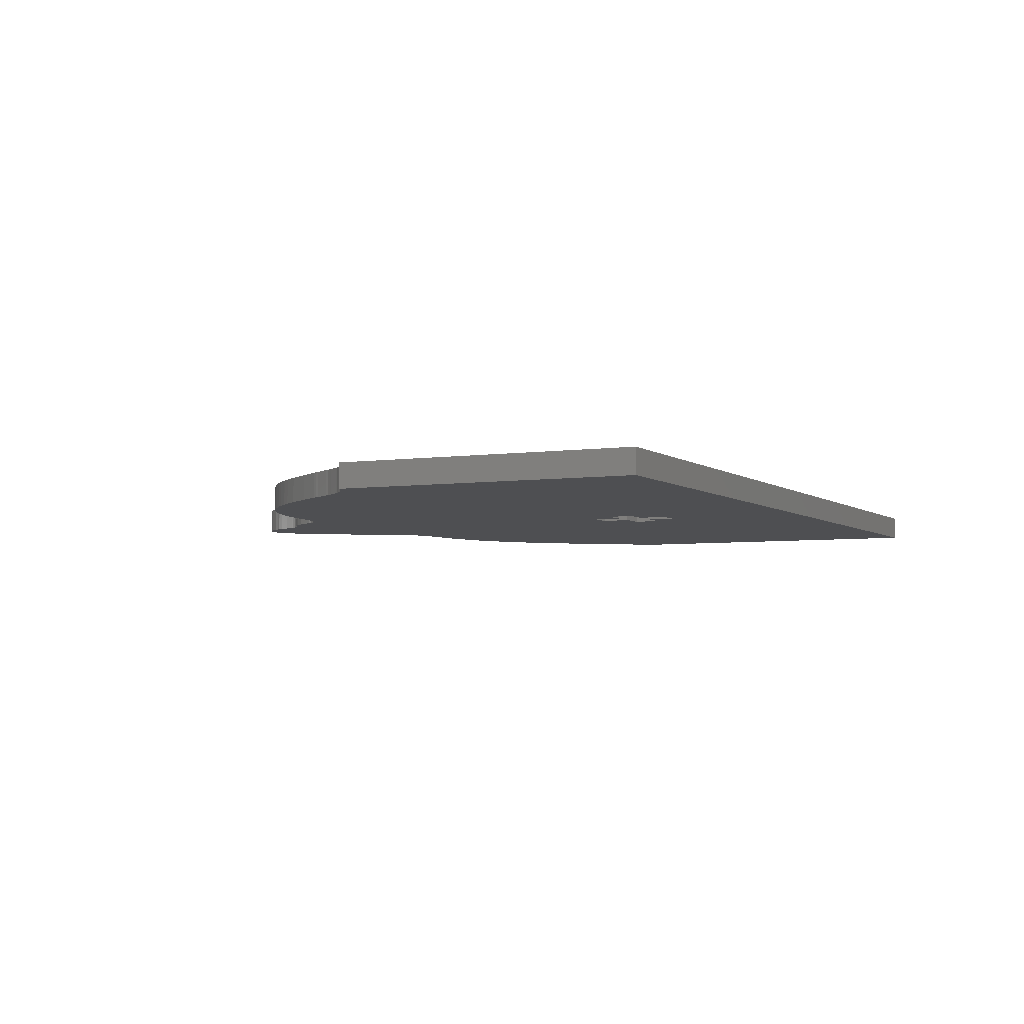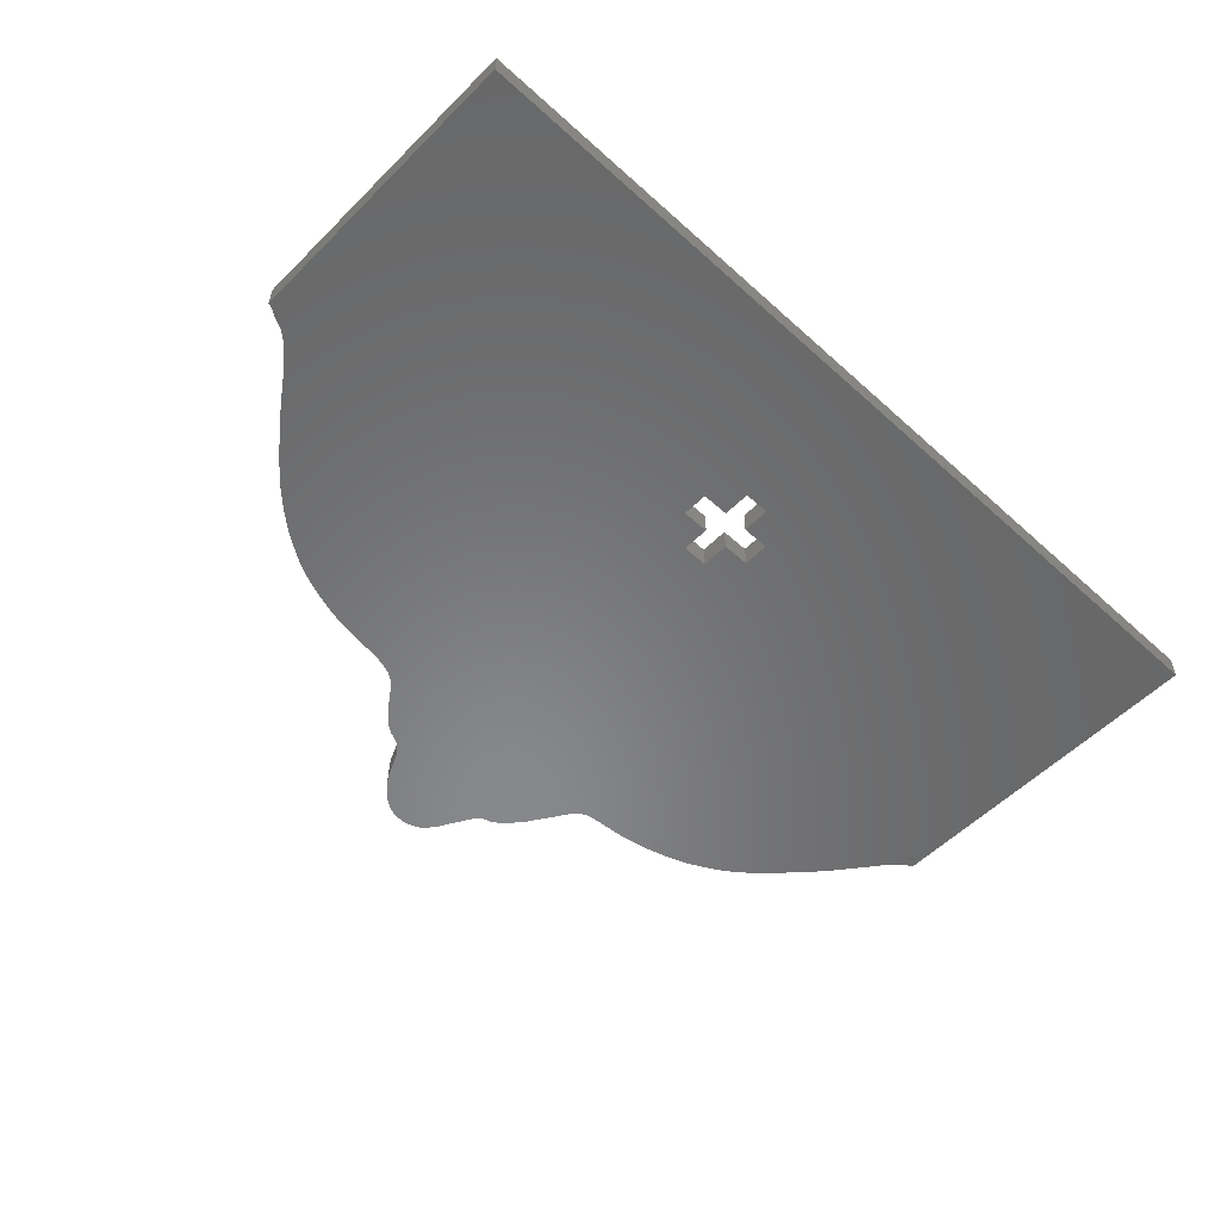
<metadata>
{"format":"stl","ext":"stl","renderer":"f3d","projection":"perspective","resolution":1024,"background":"white","views":[{"elev":-4.6,"azim":-64.4,"up":"+Z"},{"elev":-54.9,"azim":-43.7,"up":"+Z"}]}
</metadata>
<code>
# stl→obj: 418 verts, 836 faces
v -67.1 3.902 4.501
v -66.21 5.223 4.501
v -66.64 4.595 4.501
v 82 3.577 4.501
v 85.18 -24.37 4.501
v 82.21 3.372 4.501
v 2.31 -20.46 4.501
v -29.29 32.86 4.501
v -2.755 -25.52 4.501
v 12.13 -25.52 4.501
v 7.065 -20.46 4.501
v 7.065 -25.52 4.501
v 85.2 -31.36 4.501
v 12.13 -30.28 4.501
v 85.2 -58.21 4.501
v 75 12.33 4.501
v 81.72 3.9 4.501
v 57.37 28.44 4.501
v 63.18 24.47 4.501
v 59.08 27.45 4.501
v 58.27 27.97 4.501
v 42.02 33.84 4.501
v 45.36 33.16 4.501
v 13.9 54.75 4.501
v -0.4418 55.56 4.501
v -1.027 54.64 4.501
v 29.48 36.22 4.501
v -14.66 37.67 4.501
v -15.61 36.58 4.501
v 23.01 45.46 4.501
v 22.19 46.31 4.501
v 17.71 49.16 4.501
v 22.39 46.12 4.501
v -5.671 46.68 4.501
v 24.16 44.06 4.501
v -2.915 50.98 4.501
v 16.73 50.01 4.501
v 5.321 59.87 4.501
v 7.851 59.94 4.501
v 5.495 59.91 4.501
v 11.58 58.13 4.501
v 8.86 59.76 4.501
v 12.34 57.24 4.501
v 3.389 59.1 4.501
v 1.966 58.12 4.501
v 13.73 55.05 4.501
v 30.32 35.53 4.501
v 31.05 35.14 4.501
v 16.89 49.77 4.501
v -4.791 47.6 4.501
v -5.214 47.12 4.501
v -40.21 29.56 4.501
v -37.12 30.79 4.501
v -6.191 46.26 4.501
v 28.67 37.25 4.501
v -11.86 41.81 4.501
v -14.08 38.62 4.501
v -7.241 45.73 4.501
v -10.13 43.77 4.501
v -6.503 46.1 4.501
v 29.5 36.2 4.501
v -15.78 36.4 4.501
v -17.12 35.48 4.501
v -15.98 36.25 4.501
v -16.67 35.8 4.501
v -26.86 33.31 4.501
v -25.66 33.51 4.501
v -34.31 31.71 4.501
v -34.03 31.8 4.501
v -34.15 31.77 4.501
v -47.46 25.42 4.501
v -43.99 27.66 4.501
v -79.16 -51.55 4.501
v -79.05 -7.698 4.501
v -79.16 -7.726 4.501
v -52.17 21.7 4.501
v -50.18 23.36 4.501
v -70.69 -1.109 4.501
v -70.14 -0.4414 4.501
v -2.755 -30.28 4.501
v 2.31 -35.34 4.501
v 2.31 -30.28 4.501
v -78.28 -7.366 4.501
v -75.72 -5.877 4.501
v -77.4 -6.807 4.501
v -78.88 -7.65 4.501
v -79.16 -61.95 4.501
v 85.18 -61.95 4.501
v 85.19 -58.84 4.501
v 35.29 34.53 4.501
v 38.48 34.33 4.501
v -57.59 16.26 4.501
v -56.17 17.82 4.501
v -79.16 -54.98 4.501
v 7.065 -35.34 4.501
v 85.19 -24.6 4.501
v 85.19 -24.48 4.501
v 85.19 -31.27 4.501
v 85.19 -24.59 4.501
v 85.19 1.131 4.501
v 84.16 1.846 4.501
v 85.19 -24.41 4.501
v 84.69 1.507 4.501
v 84.58 1.586 4.501
v 84.38 1.721 4.501
v 84.35 1.742 4.501
v 83.31 2.387 4.501
v 69.48 18.39 4.501
v 71.68 16.18 4.501
v 66.82 21.16 4.501
v 66.73 21.24 4.501
v 64.64 23.2 4.501
v 60.86 26.26 4.501
v 61.87 25.53 4.501
v 52.99 30.68 4.501
v 50.28 31.72 4.501
v 56.87 28.73 4.501
v 53.56 30.45 4.501
v 49.9 31.85 4.501
v 44.84 33.29 4.501
v 41.09 34 4.501
v 33.21 34.7 4.501
v 32.24 34.83 4.501
v 32.08 34.88 4.501
v 30.42 35.48 4.501
v 30.27 35.57 4.501
v 29.41 36.32 4.501
v -5.387 46.93 4.501
v 23.58 44.8 4.501
v 23.31 45.12 4.501
v 18.99 48.74 4.501
v 21.21 47.27 4.501
v 20.62 47.82 4.501
v 17.9 49.11 4.501
v 20.45 47.97 4.501
v 20.56 47.88 4.501
v 19.56 48.54 4.501
v 19.34 48.7 4.501
v 17.48 49.32 4.501
v -3.908 48.84 4.501
v -3.581 49.45 4.501
v 13.25 55.95 4.501
v 1.231 57.46 4.501
v 12.94 56.43 4.501
v 12.74 56.72 4.501
v 10.39 59.13 4.501
v 11.14 58.58 4.501
v 10.41 59.12 4.501
v 8.608 59.84 4.501
v 7.179 60.06 4.501
v 5.438 59.9 4.501
v 5.4 59.89 4.501
v 5.419 59.9 4.501
v 3.649 59.26 4.501
v 1.574 57.81 4.501
v 1.021 57.29 4.501
v -1.464 53.97 4.501
v -1.29 54.27 4.501
v -1.941 53.12 4.501
v -4.314 48.15 4.501
v -4.442 48.03 4.501
v -6.048 46.4 4.501
v -8.933 44.85 4.501
v -9.388 44.47 4.501
v -7.74 45.59 4.501
v -9.068 44.75 4.501
v -9.001 44.81 4.501
v -10.38 43.55 4.501
v -10.2 43.71 4.501
v -15.58 36.62 4.501
v -15.62 36.56 4.501
v -17.33 35.35 4.501
v -18.01 35.08 4.501
v -18.95 34.67 4.501
v -18.66 34.81 4.501
v -20.63 34.26 4.501
v -19.55 34.52 4.501
v -21.38 34.13 4.501
v -22.57 33.91 4.501
v -72.37 -3.231 4.501
v -31.17 32.56 4.501
v -38.74 30.19 4.501
v -39.7 29.81 4.501
v -40.33 29.51 4.501
v -41.64 28.93 4.501
v -41.45 29.02 4.501
v -44.3 27.49 4.501
v -48.47 24.69 4.501
v -49.54 23.88 4.501
v -54 20 4.501
v -52.29 21.59 4.501
v -54.27 19.74 4.501
v -55.86 18.15 4.501
v -59.92 13.49 4.501
v -63.3 9.123 4.501
v -69.08 1.041 4.501
v -69.66 0.1719 4.501
v -72.01 -2.787 4.501
v -73.81 -4.656 4.501
v -74.65 -5.293 4.501
v -73.22 -4.045 4.501
v -74.05 -4.826 4.501
v -75.29 -5.625 4.501
v -77.25 -6.702 4.501
v -77.28 -6.726 4.501
v -77.73 -7.003 4.501
v -78.56 -7.53 4.501
v 2.31 -25.52 4.501
v 7.065 -30.28 4.501
v -79.16 -54.98 0
v -79.16 -61.95 0
v 85.18 -61.95 0
v 85.19 -58.84 0
v 85.2 -58.21 0
v 85.2 -31.36 0
v 85.19 -31.27 0
v 85.19 -24.6 0
v 85.19 -24.59 0
v 85.19 -24.48 0
v 85.19 -24.41 0
v 85.18 -24.37 0
v 85.19 1.131 0
v 84.69 1.507 0
v 84.58 1.586 0
v 84.38 1.721 0
v 84.35 1.742 0
v 84.16 1.846 0
v 83.31 2.387 0
v 82.21 3.372 0
v 82 3.577 0
v 81.72 3.9 0
v 75 12.33 0
v 71.68 16.18 0
v 69.48 18.39 0
v 66.82 21.16 0
v 66.73 21.24 0
v 64.64 23.2 0
v 63.18 24.47 0
v 61.87 25.53 0
v 60.86 26.26 0
v 59.08 27.45 0
v 58.27 27.97 0
v 57.37 28.44 0
v 56.87 28.73 0
v 53.56 30.45 0
v 52.99 30.68 0
v 50.28 31.72 0
v 49.9 31.85 0
v 45.36 33.16 0
v 44.84 33.29 0
v 42.02 33.84 0
v 41.09 34 0
v 38.48 34.33 0
v 35.29 34.53 0
v 33.21 34.7 0
v 32.24 34.83 0
v 32.08 34.88 0
v 31.05 35.14 0
v 30.42 35.48 0
v 30.32 35.53 0
v 30.27 35.57 0
v 29.5 36.2 0
v 29.48 36.22 0
v 29.41 36.32 0
v 28.67 37.25 0
v 24.16 44.06 0
v 23.58 44.8 0
v 23.31 45.12 0
v 23.01 45.46 0
v 22.39 46.12 0
v 22.19 46.31 0
v 21.21 47.27 0
v 20.62 47.82 0
v 20.56 47.88 0
v 20.45 47.97 0
v 19.56 48.54 0
v 19.34 48.7 0
v 18.99 48.74 0
v 17.9 49.11 0
v 17.71 49.16 0
v 17.48 49.32 0
v 16.89 49.77 0
v 16.73 50.01 0
v 13.9 54.75 0
v 13.73 55.05 0
v 13.25 55.95 0
v 12.94 56.43 0
v 12.74 56.72 0
v 12.34 57.24 0
v 11.58 58.13 0
v 11.14 58.58 0
v 10.41 59.12 0
v 10.39 59.13 0
v 8.86 59.76 0
v 8.608 59.84 0
v 7.851 59.94 0
v 7.179 60.06 0
v 5.495 59.91 0
v 5.438 59.9 0
v 5.419 59.9 0
v 5.4 59.89 0
v 5.321 59.87 0
v 3.649 59.26 0
v 3.389 59.1 0
v 1.966 58.12 0
v 1.574 57.81 0
v 1.231 57.46 0
v 1.021 57.29 0
v -0.4418 55.56 0
v -1.027 54.64 0
v -1.29 54.27 0
v -1.464 53.97 0
v -1.941 53.12 0
v -2.915 50.98 0
v -3.581 49.45 0
v -3.908 48.84 0
v -4.314 48.15 0
v -4.442 48.03 0
v -4.791 47.6 0
v -5.214 47.12 0
v -5.387 46.93 0
v -5.671 46.68 0
v -6.048 46.4 0
v -6.191 46.26 0
v -6.503 46.1 0
v -7.241 45.73 0
v -7.74 45.59 0
v -8.933 44.85 0
v -9.001 44.81 0
v -9.068 44.75 0
v -9.388 44.47 0
v -10.13 43.77 0
v -10.2 43.71 0
v -10.38 43.55 0
v -11.86 41.81 0
v -14.08 38.62 0
v -14.66 37.67 0
v -15.58 36.62 0
v -15.61 36.58 0
v -15.62 36.56 0
v -15.78 36.4 0
v -15.98 36.25 0
v -16.67 35.8 0
v -17.12 35.48 0
v -17.33 35.35 0
v -18.01 35.08 0
v -18.66 34.81 0
v -18.95 34.67 0
v -19.55 34.52 0
v -20.63 34.26 0
v -21.38 34.13 0
v -22.57 33.91 0
v -25.66 33.51 0
v -26.86 33.31 0
v -29.29 32.86 0
v -31.17 32.56 0
v -34.03 31.8 0
v -34.15 31.77 0
v -34.31 31.71 0
v -37.12 30.79 0
v -38.74 30.19 0
v -39.7 29.81 0
v -40.21 29.56 0
v -40.33 29.51 0
v -41.45 29.02 0
v -41.64 28.93 0
v -43.99 27.66 0
v -44.3 27.49 0
v -47.46 25.42 0
v -48.47 24.69 0
v -49.54 23.88 0
v -50.18 23.36 0
v -52.17 21.7 0
v -52.29 21.59 0
v -54 20 0
v -54.27 19.74 0
v -55.86 18.15 0
v -56.17 17.82 0
v -57.59 16.26 0
v -59.92 13.49 0
v -63.3 9.123 0
v -66.21 5.223 0
v -66.64 4.595 0
v -67.1 3.902 0
v -69.08 1.041 0
v -69.66 0.1719 0
v -70.14 -0.4414 0
v -70.69 -1.109 0
v -72.01 -2.787 0
v -72.37 -3.231 0
v -73.22 -4.045 0
v -73.81 -4.656 0
v -74.05 -4.826 0
v -74.65 -5.293 0
v -75.29 -5.625 0
v -75.72 -5.877 0
v -77.25 -6.702 0
v -77.28 -6.726 0
v -77.4 -6.807 0
v -77.73 -7.003 0
v -78.28 -7.366 0
v -78.56 -7.53 0
v -78.88 -7.65 0
v -79.05 -7.698 0
v -79.16 -7.726 0
v -79.16 -51.55 0
v 7.065 -30.28 0
v 7.065 -35.34 0
v 2.31 -35.34 0
v 2.31 -30.28 0
v -2.755 -30.28 0
v -2.755 -25.52 0
v 2.31 -25.52 0
v 2.31 -20.46 0
v 7.065 -20.46 0
v 7.065 -25.52 0
v 12.13 -25.52 0
v 12.13 -30.28 0
f 1 2 3
f 4 5 6
f 7 8 9
f 10 11 12
f 13 14 15
f 16 10 5
f 17 5 4
f 18 10 19
f 18 20 21
f 22 10 23
f 24 25 26
f 27 28 29
f 30 31 32
f 31 30 33
f 32 34 35
f 24 36 37
f 38 39 40
f 39 41 42
f 43 44 45
f 25 24 46
f 47 11 48
f 49 50 51
f 52 9 53
f 35 54 55
f 54 56 57
f 58 59 56
f 56 54 60
f 61 62 11
f 63 64 65
f 66 7 67
f 68 69 70
f 71 9 72
f 73 74 75
f 76 9 77
f 78 9 79
f 80 81 82
f 83 84 85
f 73 86 74
f 80 87 81
f 14 88 89
f 90 10 91
f 92 9 93
f 94 80 73
f 88 14 95
f 5 96 97
f 98 14 13
f 99 97 96
f 5 10 96
f 100 101 5
f 5 97 102
f 103 101 100
f 104 101 103
f 105 101 104
f 101 105 106
f 5 101 107
f 5 107 6
f 16 5 17
f 108 10 109
f 109 10 16
f 110 10 108
f 111 10 110
f 112 10 111
f 19 10 112
f 113 19 114
f 113 18 19
f 18 113 20
f 10 115 116
f 117 115 18
f 115 117 118
f 115 10 18
f 119 10 116
f 23 10 119
f 22 23 120
f 121 10 22
f 91 10 121
f 122 11 90
f 11 122 123
f 11 123 124
f 11 124 48
f 47 48 125
f 126 11 47
f 61 11 126
f 29 62 61
f 55 27 127
f 34 32 128
f 129 32 35
f 130 32 129
f 30 32 130
f 131 132 133
f 132 32 31
f 132 134 32
f 135 133 136
f 135 131 133
f 131 135 137
f 137 138 131
f 134 132 131
f 139 128 32
f 49 51 139
f 37 140 49
f 37 36 141
f 142 143 46
f 144 143 142
f 145 45 144
f 43 45 145
f 146 147 148
f 147 146 41
f 42 41 146
f 41 39 43
f 39 42 149
f 39 44 43
f 40 39 150
f 151 152 40
f 152 151 153
f 38 40 152
f 38 44 39
f 44 38 154
f 143 144 45
f 143 45 155
f 25 46 143
f 25 143 156
f 26 157 24
f 157 26 158
f 159 24 157
f 36 24 159
f 140 37 141
f 49 140 160
f 50 49 160
f 160 161 50
f 128 139 51
f 28 54 57
f 54 35 34
f 54 34 162
f 58 56 60
f 163 164 58
f 163 58 165
f 166 163 167
f 164 163 166
f 59 58 164
f 59 168 56
f 168 59 169
f 54 28 55
f 28 27 55
f 170 29 28
f 29 61 27
f 62 29 171
f 62 7 11
f 7 62 64
f 7 64 63
f 7 63 172
f 7 172 173
f 174 173 175
f 7 173 174
f 176 7 177
f 178 7 176
f 179 7 178
f 67 7 179
f 9 180 80
f 69 8 181
f 68 8 69
f 68 9 8
f 53 9 68
f 52 53 182
f 182 183 52
f 184 185 52
f 185 184 186
f 72 52 185
f 72 9 52
f 71 72 187
f 188 9 71
f 77 188 189
f 77 9 188
f 190 76 191
f 190 9 76
f 192 9 190
f 193 9 192
f 93 9 193
f 194 9 92
f 195 9 194
f 2 9 195
f 1 9 2
f 196 9 1
f 197 9 196
f 79 9 197
f 198 9 78
f 73 199 200
f 199 180 201
f 73 180 199
f 200 199 202
f 84 200 203
f 73 200 84
f 204 85 84
f 85 204 205
f 83 85 206
f 73 84 83
f 73 83 207
f 73 207 86
f 14 96 10
f 87 80 94
f 88 81 87
f 81 88 95
f 180 9 198
f 180 73 80
f 8 7 66
f 208 7 9
f 7 174 177
f 10 90 11
f 96 14 98
f 14 209 95
f 14 89 15
f 94 210 87
f 87 210 211
f 87 211 88
f 88 211 212
f 88 212 89
f 89 212 213
f 89 213 15
f 15 213 214
f 15 214 13
f 13 214 215
f 13 215 98
f 98 215 216
f 98 216 96
f 96 216 217
f 96 217 99
f 99 217 218
f 99 218 97
f 97 218 219
f 97 219 102
f 102 219 220
f 102 220 5
f 5 220 221
f 5 221 100
f 100 221 222
f 100 222 103
f 103 222 223
f 103 223 104
f 104 223 224
f 104 224 105
f 105 224 225
f 105 225 106
f 106 225 226
f 106 226 101
f 101 226 227
f 101 227 107
f 107 227 228
f 107 228 6
f 6 228 229
f 6 229 4
f 4 229 230
f 4 230 17
f 17 230 231
f 17 231 16
f 16 231 232
f 16 232 109
f 109 232 233
f 109 233 108
f 108 233 234
f 108 234 110
f 110 234 235
f 110 235 111
f 111 235 236
f 111 236 112
f 112 236 237
f 112 237 19
f 19 237 238
f 19 238 114
f 114 238 239
f 114 239 113
f 113 239 240
f 113 240 20
f 20 240 241
f 20 241 21
f 21 241 242
f 21 242 18
f 18 242 243
f 18 243 117
f 117 243 244
f 117 244 118
f 118 244 245
f 118 245 115
f 115 245 246
f 115 246 116
f 116 246 247
f 116 247 119
f 119 247 248
f 119 248 23
f 23 248 249
f 23 249 120
f 120 249 250
f 120 250 22
f 22 250 251
f 22 251 121
f 121 251 252
f 121 252 91
f 91 252 253
f 91 253 90
f 90 253 254
f 90 254 122
f 122 254 255
f 122 255 123
f 123 255 256
f 123 256 124
f 124 256 257
f 124 257 48
f 48 257 258
f 48 258 125
f 125 258 259
f 125 259 47
f 47 259 260
f 47 260 126
f 126 260 261
f 126 261 61
f 61 261 262
f 61 262 27
f 27 262 263
f 27 263 127
f 127 263 264
f 127 264 55
f 55 264 265
f 55 265 35
f 35 265 266
f 35 266 129
f 129 266 267
f 129 267 130
f 130 267 268
f 130 268 30
f 30 268 269
f 30 269 33
f 33 269 270
f 33 270 31
f 31 270 271
f 31 271 132
f 132 271 272
f 132 272 133
f 133 272 273
f 133 273 136
f 136 273 274
f 136 274 135
f 135 274 275
f 135 275 137
f 137 275 276
f 137 276 138
f 138 276 277
f 138 277 131
f 131 277 278
f 131 278 134
f 134 278 279
f 134 279 32
f 32 279 280
f 32 280 139
f 139 280 281
f 139 281 49
f 49 281 282
f 49 282 37
f 37 282 283
f 37 283 24
f 24 283 284
f 24 284 46
f 46 284 285
f 46 285 142
f 142 285 286
f 142 286 144
f 144 286 287
f 144 287 145
f 145 287 288
f 145 288 43
f 43 288 289
f 43 289 41
f 41 289 290
f 41 290 147
f 147 290 291
f 147 291 148
f 148 291 292
f 148 292 146
f 146 292 293
f 146 293 42
f 42 293 294
f 42 294 149
f 149 294 295
f 149 295 39
f 39 295 296
f 39 296 150
f 150 296 297
f 150 297 40
f 40 297 298
f 40 298 151
f 151 298 299
f 151 299 153
f 153 299 300
f 153 300 152
f 152 300 301
f 152 301 38
f 38 301 302
f 38 302 154
f 154 302 303
f 154 303 44
f 44 303 304
f 44 304 45
f 45 304 305
f 45 305 155
f 155 305 306
f 155 306 143
f 143 306 307
f 143 307 156
f 156 307 308
f 156 308 25
f 25 308 309
f 25 309 26
f 26 309 310
f 26 310 158
f 158 310 311
f 158 311 157
f 157 311 312
f 157 312 159
f 159 312 313
f 159 313 36
f 36 313 314
f 36 314 141
f 141 314 315
f 141 315 140
f 140 315 316
f 140 316 160
f 160 316 317
f 160 317 161
f 161 317 318
f 161 318 50
f 50 318 319
f 50 319 51
f 51 319 320
f 51 320 128
f 128 320 321
f 128 321 34
f 34 321 322
f 34 322 162
f 162 322 323
f 162 323 54
f 54 323 324
f 54 324 60
f 60 324 325
f 60 325 58
f 58 325 326
f 58 326 165
f 165 326 327
f 165 327 163
f 163 327 328
f 163 328 167
f 167 328 329
f 167 329 166
f 166 329 330
f 166 330 164
f 164 330 331
f 164 331 59
f 59 331 332
f 59 332 169
f 169 332 333
f 169 333 168
f 168 333 334
f 168 334 56
f 56 334 335
f 56 335 57
f 57 335 336
f 57 336 28
f 28 336 337
f 28 337 170
f 170 337 338
f 170 338 29
f 29 338 339
f 29 339 171
f 171 339 340
f 171 340 62
f 62 340 341
f 62 341 64
f 64 341 342
f 64 342 65
f 65 342 343
f 65 343 63
f 63 343 344
f 63 344 172
f 172 344 345
f 172 345 173
f 173 345 346
f 173 346 175
f 175 346 347
f 175 347 174
f 174 347 348
f 174 348 177
f 177 348 349
f 177 349 176
f 176 349 350
f 176 350 178
f 178 350 351
f 178 351 179
f 179 351 352
f 179 352 67
f 67 352 353
f 67 353 66
f 66 353 354
f 66 354 8
f 8 354 355
f 8 355 181
f 181 355 356
f 181 356 69
f 69 356 357
f 69 357 70
f 70 357 358
f 70 358 68
f 68 358 359
f 68 359 53
f 53 359 360
f 53 360 182
f 182 360 361
f 182 361 183
f 183 361 362
f 183 362 52
f 52 362 363
f 52 363 184
f 184 363 364
f 184 364 186
f 186 364 365
f 186 365 185
f 185 365 366
f 185 366 72
f 72 366 367
f 72 367 187
f 187 367 368
f 187 368 71
f 71 368 369
f 71 369 188
f 188 369 370
f 188 370 189
f 189 370 371
f 189 371 77
f 77 371 372
f 77 372 76
f 76 372 373
f 76 373 191
f 191 373 374
f 191 374 190
f 190 374 375
f 190 375 192
f 192 375 376
f 192 376 193
f 193 376 377
f 193 377 93
f 93 377 378
f 93 378 92
f 92 378 379
f 92 379 194
f 194 379 380
f 194 380 195
f 195 380 381
f 195 381 2
f 2 381 382
f 2 382 3
f 3 382 383
f 3 383 1
f 1 383 384
f 1 384 196
f 196 384 385
f 196 385 197
f 197 385 386
f 197 386 79
f 79 386 387
f 79 387 78
f 78 387 388
f 78 388 198
f 198 388 389
f 198 389 180
f 180 389 390
f 180 390 201
f 201 390 391
f 201 391 199
f 199 391 392
f 199 392 202
f 202 392 393
f 202 393 200
f 200 393 394
f 200 394 203
f 203 394 395
f 203 395 84
f 84 395 396
f 84 396 204
f 204 396 397
f 204 397 205
f 205 397 398
f 205 398 85
f 85 398 399
f 85 399 206
f 206 399 400
f 206 400 83
f 83 400 401
f 83 401 207
f 207 401 402
f 207 402 86
f 86 402 403
f 86 403 74
f 74 403 404
f 74 404 75
f 75 404 405
f 75 405 73
f 73 405 406
f 73 406 94
f 94 406 210
f 209 407 95
f 95 407 408
f 95 408 81
f 81 408 409
f 81 409 82
f 82 409 410
f 82 410 80
f 80 410 411
f 80 411 9
f 9 411 412
f 9 412 208
f 208 412 413
f 208 413 7
f 7 413 414
f 7 414 11
f 11 414 415
f 11 415 12
f 12 415 416
f 12 416 10
f 10 416 417
f 10 417 14
f 14 417 418
f 14 418 209
f 209 418 407
f 382 384 383
f 221 230 229
f 355 414 412
f 415 417 416
f 418 215 214
f 417 232 221
f 221 231 230
f 417 243 238
f 241 243 242
f 417 251 249
f 309 284 310
f 337 263 339
f 271 269 280
f 269 271 270
f 322 280 266
f 314 284 283
f 296 302 298
f 290 296 294
f 304 289 305
f 284 309 285
f 415 260 258
f 319 282 320
f 412 363 360
f 324 266 265
f 335 324 336
f 332 326 335
f 324 335 325
f 341 262 415
f 342 344 343
f 414 354 353
f 357 359 358
f 412 369 367
f 404 406 405
f 412 373 372
f 412 388 387
f 409 411 410
f 396 401 399
f 403 406 404
f 211 411 409
f 212 418 213
f 417 254 253
f 412 379 378
f 411 210 406
f 418 212 408
f 217 221 219
f 418 216 215
f 219 218 217
f 417 221 217
f 227 222 221
f 219 221 220
f 227 223 222
f 227 224 223
f 227 225 224
f 225 227 226
f 227 221 228
f 228 221 229
f 221 232 231
f 417 234 233
f 417 233 232
f 417 235 234
f 417 236 235
f 417 237 236
f 417 238 237
f 238 240 239
f 243 240 238
f 240 243 241
f 246 417 247
f 246 244 243
f 244 246 245
f 417 246 243
f 417 248 247
f 417 249 248
f 249 251 250
f 417 252 251
f 417 253 252
f 415 255 254
f 255 415 256
f 256 415 257
f 257 415 258
f 258 260 259
f 415 261 260
f 415 262 261
f 341 339 262
f 263 265 264
f 280 322 321
f 280 267 266
f 280 268 267
f 280 269 268
f 272 278 273
f 280 272 271
f 279 272 280
f 273 275 274
f 278 275 273
f 275 278 276
f 277 276 278
f 272 279 278
f 321 281 280
f 320 282 281
f 316 283 282
f 314 283 315
f 307 286 285
f 307 287 286
f 305 288 287
f 305 289 288
f 291 293 292
f 293 291 290
f 290 294 293
f 296 290 289
f 294 296 295
f 304 296 289
f 296 298 297
f 301 299 298
f 299 301 300
f 298 302 301
f 304 302 296
f 302 304 303
f 287 307 305
f 305 307 306
f 285 309 307
f 307 309 308
f 312 310 284
f 310 312 311
f 284 313 312
f 284 314 313
f 283 316 315
f 316 282 317
f 282 319 317
f 318 317 319
f 281 321 320
f 324 337 336
f 266 324 322
f 322 324 323
f 335 326 325
f 331 328 326
f 326 328 327
f 328 330 329
f 328 331 330
f 326 332 331
f 334 332 335
f 332 334 333
f 337 324 265
f 263 337 265
f 339 338 337
f 262 339 263
f 339 341 340
f 414 341 415
f 341 414 342
f 342 414 344
f 344 414 345
f 345 414 346
f 346 348 347
f 346 414 348
f 414 350 349
f 414 351 350
f 414 352 351
f 414 353 352
f 390 412 411
f 355 357 356
f 355 359 357
f 412 359 355
f 412 360 359
f 360 363 361
f 362 361 363
f 366 364 363
f 364 366 365
f 363 367 366
f 412 367 363
f 367 369 368
f 412 370 369
f 370 372 371
f 412 372 370
f 373 375 374
f 412 375 373
f 412 376 375
f 412 377 376
f 412 378 377
f 412 380 379
f 412 381 380
f 412 382 381
f 412 384 382
f 412 385 384
f 412 386 385
f 412 387 386
f 412 389 388
f 392 406 394
f 390 392 391
f 390 406 392
f 392 394 393
f 394 396 395
f 394 406 396
f 399 397 396
f 397 399 398
f 399 401 400
f 396 406 401
f 401 406 402
f 402 406 403
f 217 418 417
f 411 211 210
f 409 212 211
f 212 409 408
f 412 390 389
f 406 390 411
f 414 355 354
f 414 413 412
f 348 414 349
f 254 417 415
f 418 217 216
f 407 418 408
f 213 418 214

</code>
